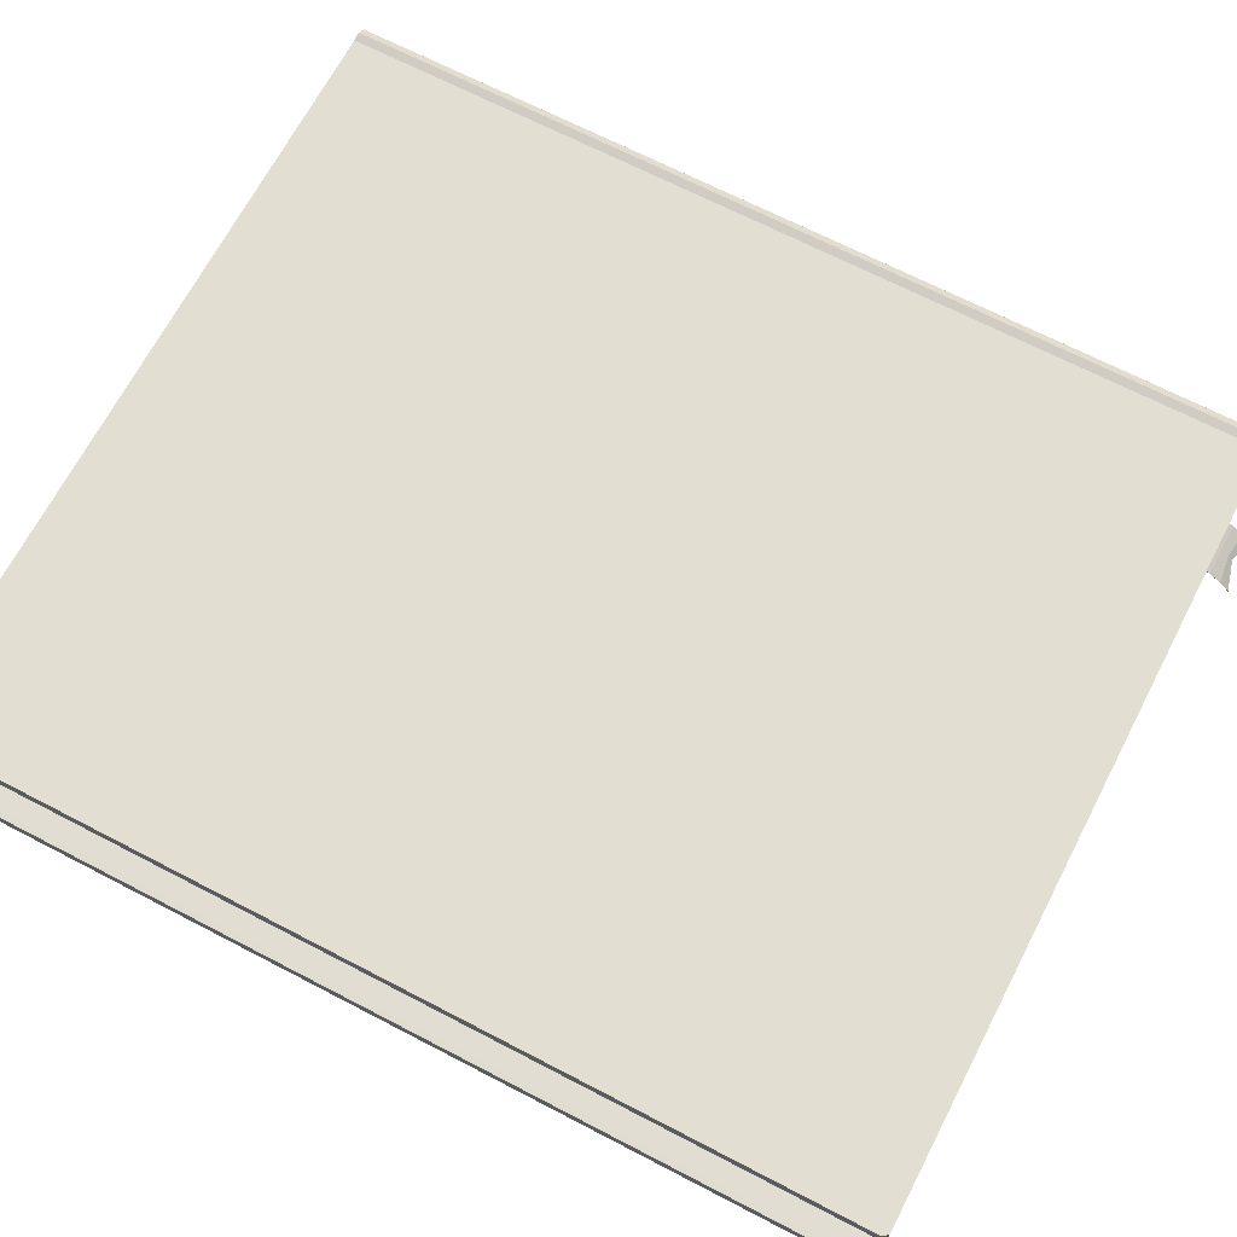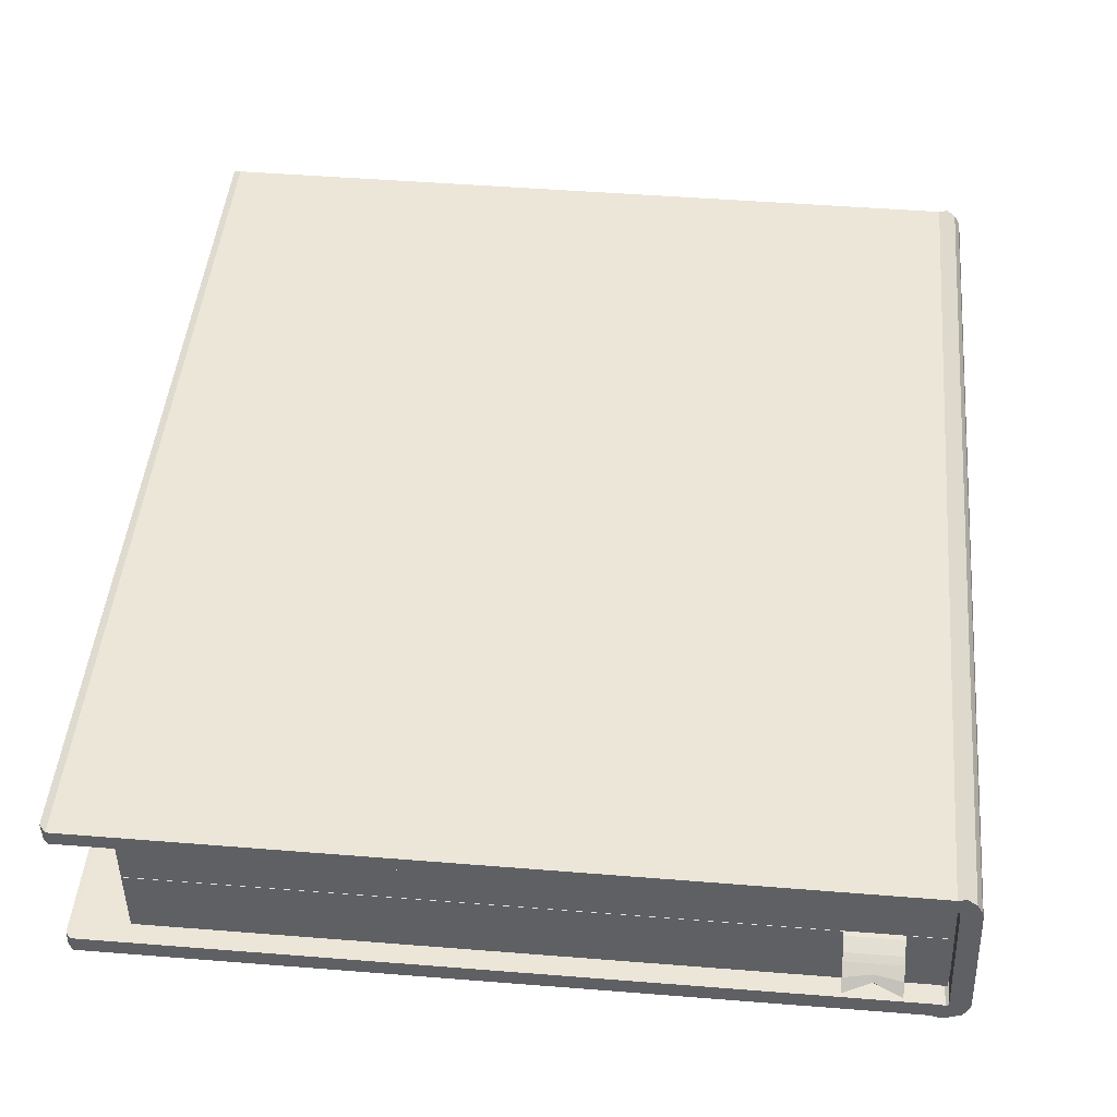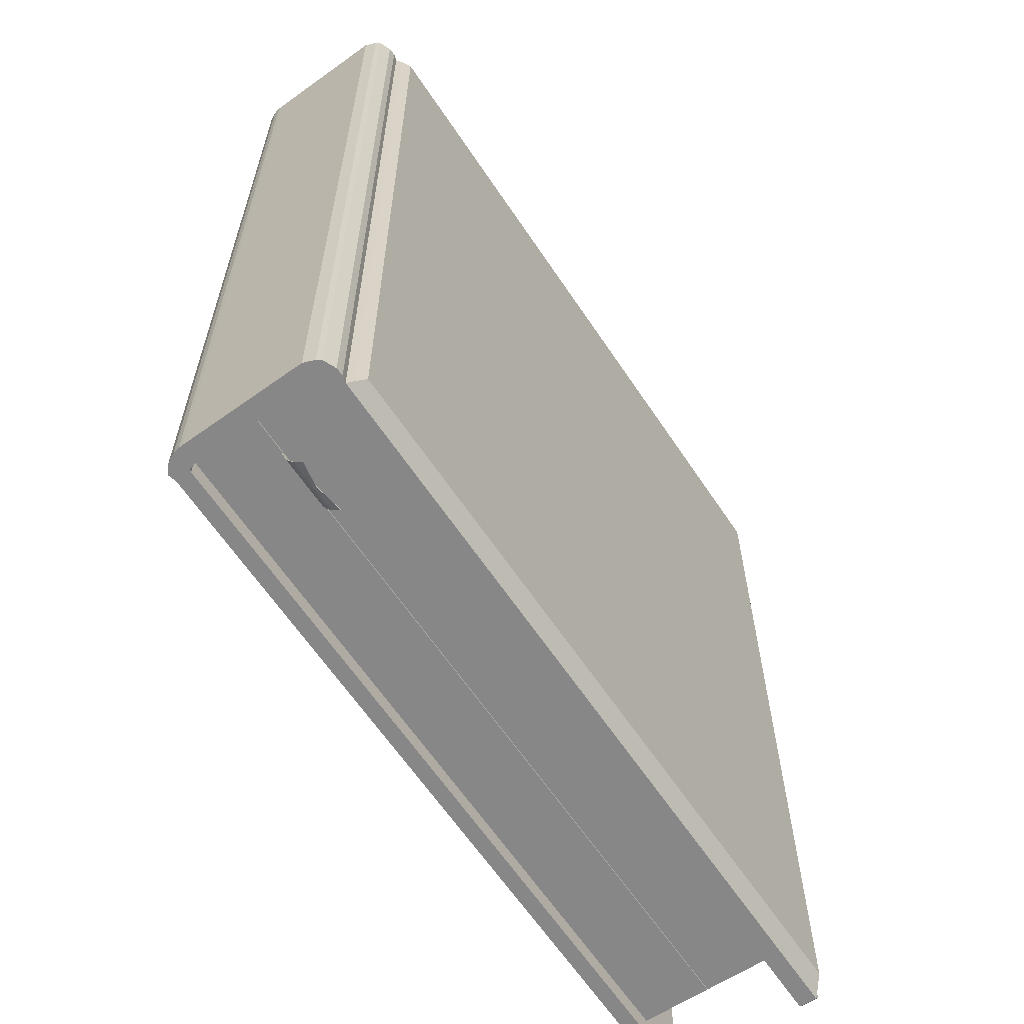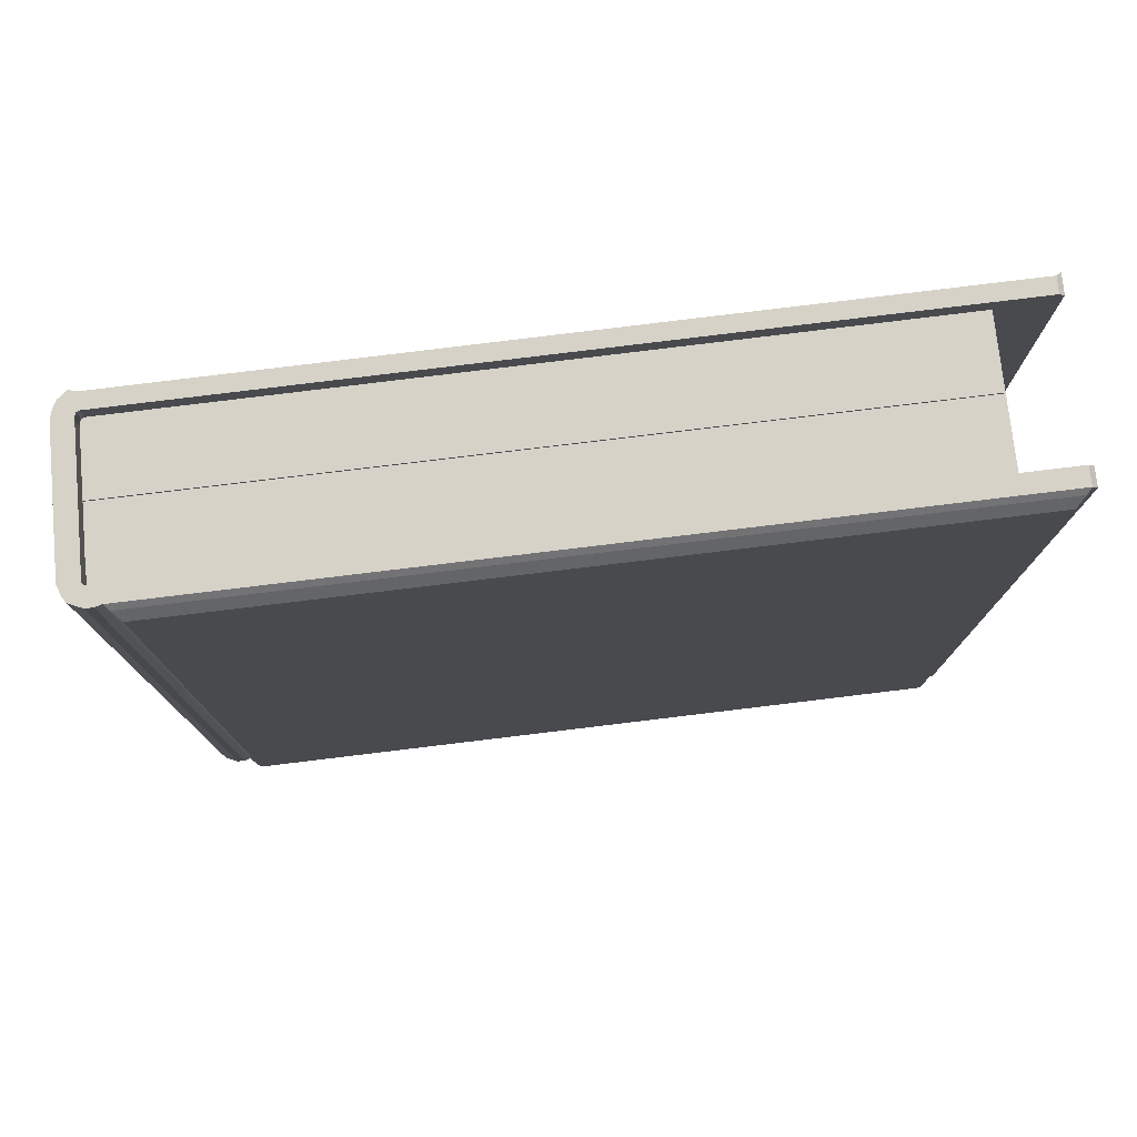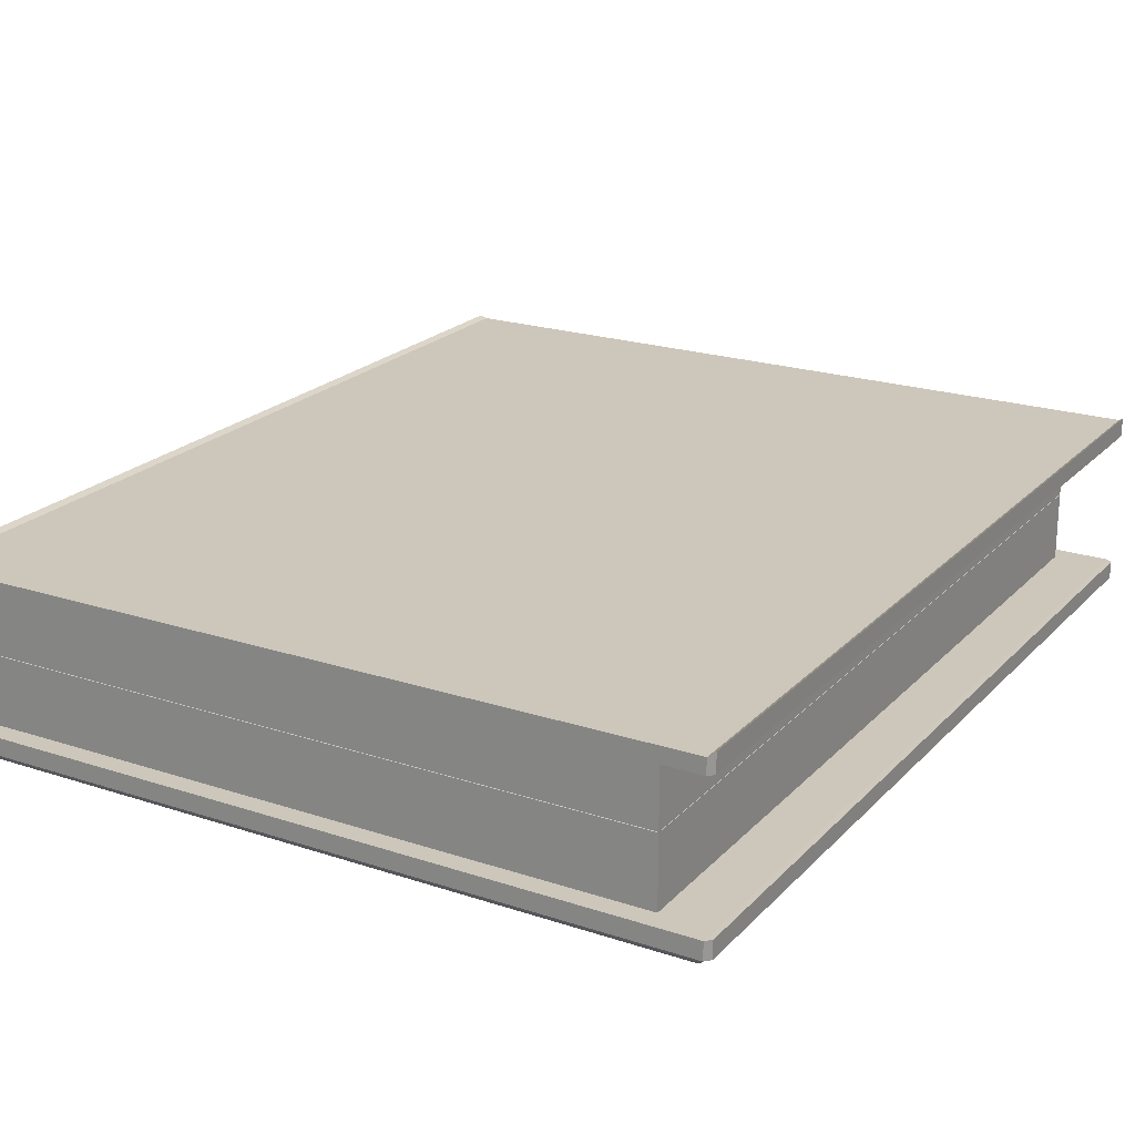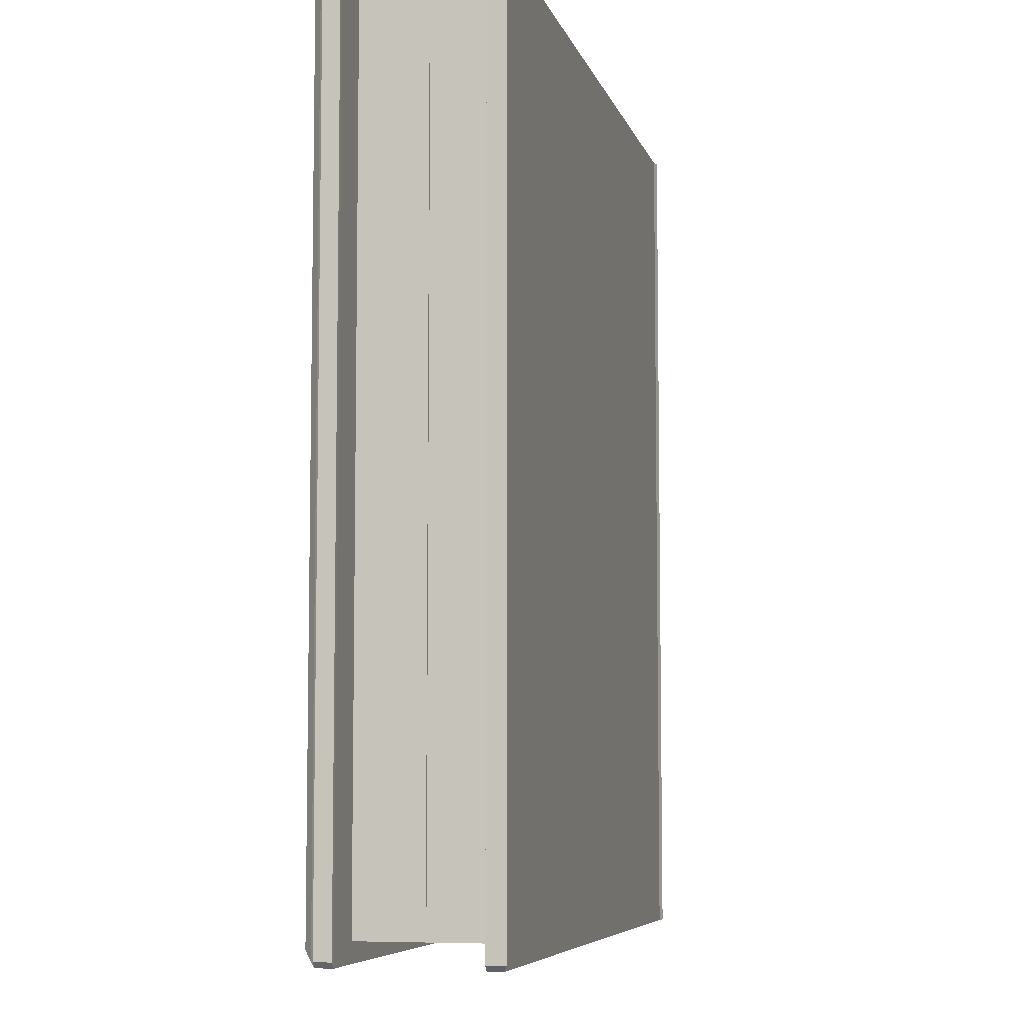
<metadata>
{"format":"obj","ext":"obj","renderer":"f3d","projection":"perspective","resolution":1024,"background":"white","views":[{"elev":68.1,"azim":117.5,"up":"+Y"},{"elev":46.1,"azim":-174.8,"up":"+Y"},{"elev":-62.5,"azim":-56.4,"up":"+Z"},{"elev":78.4,"azim":-6.9,"up":"+Z"},{"elev":21.5,"azim":30.4,"up":"+Y"},{"elev":-6.7,"azim":103.8,"up":"+Z"}]}
</metadata>
<code>
g default
v 51.93 -0.02808 -5.003
v 51.93 -0.221 -5.003
v 51.93 -0.02808 5.003
v 51.93 -0.221 5.003
v 43.62 -0.02808 -5.003
v 43.62 -0.221 -5.003
v 43.62 -0.02808 5.003
v 43.62 -0.221 5.003
v 43.66 -0.2732 -4.949
v 43.66 -0.2732 4.949
v 51.89 -0.2732 -4.949
v 51.89 -0.2732 4.949
v 43.75 -0.3599 -4.843
v 43.75 -0.3599 4.843
v 51.8 -0.3599 -4.843
v 51.8 -0.3599 4.843
v 43.54 -0.2417 -5.003
v 43.54 -0.2417 5.003
v 43.54 -0.03058 5.003
v 43.54 -0.03058 -5.003
v 43.46 -0.2374 -5.003
v 43.46 -0.2374 5.003
v 43.52 -0.03487 5.003
v 43.52 -0.03487 -5.003
v 43.32 -0.1785 -5.003
v 43.32 -0.1785 5.003
v 43.49 -0.04611 5.003
v 43.49 -0.04611 -5.003
v 43.29 -0.1318 -5.003
v 43.29 -0.1318 5.003
v 43.48 -0.03962 5.003
v 43.48 -0.03962 -5.003
v 43.24 -0.01202 -5.003
v 43.24 -0.01202 5.003
v 43.46 -0.02097 5.003
v 43.46 -0.02097 -5.003
v 43.3 1.354 -5.003
v 43.3 1.354 5.003
v 43.51 1.345 5.003
v 43.51 1.345 -5.003
v 43.31 1.403 -5.003
v 43.31 1.403 5.003
v 43.51 1.362 5.003
v 43.51 1.362 -5.003
v 43.32 1.478 -5.003
v 43.32 1.478 5.003
v 43.52 1.39 5.003
v 43.52 1.39 -5.003
v 43.38 1.578 -5.003
v 43.38 1.578 5.003
v 43.52 1.421 5.003
v 43.52 1.421 -5.003
v 43.48 1.651 -5.003
v 43.48 1.651 5.003
v 43.53 1.448 5.003
v 43.53 1.448 -5.003
v 43.57 1.628 -5.003
v 43.57 1.628 5.003
v 43.56 1.461 5.003
v 43.56 1.461 -5.003
v 51.93 1.645 -5.003
v 51.93 1.645 5.003
v 51.92 1.478 5.003
v 51.92 1.478 -5.003
v 51.99 -0.02971 -4.942
v 51.99 -0.2203 -4.942
v 51.99 -0.02971 4.942
v 51.99 -0.2203 4.942
v 51.98 1.687 -4.946
v 51.98 1.687 4.946
v 51.98 1.478 4.946
v 51.98 1.478 -4.946
v 43.46 -0.04245 4.782
v 43.46 1.477 4.782
v 43.46 -0.04245 -4.782
v 43.46 1.477 -4.782
v 51.38 -0.04245 4.782
v 51.38 1.477 4.782
v 51.38 -0.04245 -4.782
v 51.38 1.477 -4.782
v 43.46 0.7257 4.782
v 43.46 0.7257 -4.782
v 51.38 0.7257 -4.782
v 51.38 0.7257 4.782
v 43.46 0.7323 4.782
v 43.46 0.7323 -4.782
v 51.38 0.7323 -4.782
v 51.38 0.7323 4.782
v 44.09 0.7306 -4.027
v 44.09 0.7275 -4.027
v 50.76 0.7306 -4.027
v 50.76 0.7275 -4.027
v 50.76 0.7306 4.027
v 50.76 0.7275 4.027
v 44.09 0.7275 4.027
v 44.09 0.7306 4.027
v 43.94 0.7262 -4.77
v 43.94 0.7311 -4.77
v 43.94 0.7262 -4.821
v 43.94 0.7311 -4.821
v 44.52 0.7262 -4.77
v 44.52 0.7311 -4.77
v 44.52 0.7262 -4.821
v 44.52 0.7311 -4.821
v 43.94 0.7262 -4.816
v 43.94 0.7311 -4.816
v 44.52 0.7262 -4.816
v 44.52 0.7311 -4.816
v 43.94 0.731 -4.828
v 43.94 0.7263 -4.827
v 44.52 0.7263 -4.827
v 44.52 0.731 -4.828
v 43.94 0.73 -4.833
v 43.94 0.7254 -4.832
v 44.52 0.7254 -4.832
v 44.52 0.73 -4.833
v 43.94 0.6762 -4.982
v 43.94 0.6716 -4.981
v 44.52 0.6716 -4.981
v 44.52 0.6762 -4.982
v 43.94 0.6383 -5.058
v 43.94 0.6338 -5.056
v 44.52 0.6338 -5.056
v 44.52 0.6383 -5.058
v 43.94 0.5583 -5.184
v 43.94 0.5537 -5.183
v 44.52 0.5537 -5.183
v 44.52 0.5583 -5.184
v 43.94 0.454 -5.29
v 43.94 0.4494 -5.289
v 44.52 0.4494 -5.289
v 44.52 0.454 -5.29
v 44.23 0.7262 -4.821
v 44.23 0.7311 -4.821
v 44.23 0.7262 -4.77
v 44.23 0.7311 -4.77
v 44.23 0.7311 -4.816
v 44.23 0.7262 -4.816
v 44.23 0.7263 -4.827
v 44.23 0.731 -4.828
v 44.23 0.7254 -4.832
v 44.23 0.73 -4.833
v 44.23 0.6716 -4.981
v 44.23 0.6762 -4.982
v 44.23 0.6338 -5.056
v 44.23 0.6383 -5.058
v 44.23 0.5819 -5.143
v 44.23 0.5841 -5.144
v 44.23 0.5299 -5.196
v 44.23 0.5321 -5.196
g Mesh2
f 1 5 7 3
f 4 3 7 8
f 6 8 18 17
f 8 6 9 10
f 63 64 72 71
f 6 5 1 2
f 12 10 14 16
f 2 4 12 11
f 6 2 11 9
f 4 8 10 12
f 13 15 16 14
f 10 9 13 14
f 11 12 16 15
f 9 11 15 13
f 19 20 24 23
f 7 5 20 19
f 5 6 17 20
f 8 7 19 18
f 24 21 25 28
f 18 19 23 22
f 20 17 21 24
f 17 18 22 21
f 25 26 30 29
f 21 22 26 25
f 23 24 28 27
f 22 23 27 26
f 31 32 36 35
f 27 28 32 31
f 26 27 31 30
f 28 25 29 32
f 36 33 37 40
f 30 31 35 34
f 32 29 33 36
f 29 30 34 33
f 39 40 44 43
f 33 34 38 37
f 35 36 40 39
f 34 35 39 38
f 42 43 47 46
f 38 39 43 42
f 40 37 41 44
f 37 38 42 41
f 48 45 49 52
f 44 41 45 48
f 41 42 46 45
f 43 44 48 47
f 51 52 56 55
f 45 46 50 49
f 47 48 52 51
f 46 47 51 50
f 56 53 57 60
f 50 51 55 54
f 52 49 53 56
f 49 50 54 53
f 60 57 61 64
f 53 54 58 57
f 55 56 60 59
f 54 55 59 58
f 4 2 66 68
f 57 58 62 61
f 59 60 64 63
f 58 59 63 62
f 66 65 67 68
f 70 71 72 69
f 62 63 71 70
f 1 3 67 65
f 64 61 69 72
f 61 62 70 69
f 3 4 68 67
f 2 1 65 66
f 85 74 76 86
f 86 76 80 87
f 87 80 78 88
f 88 78 74 85
f 75 79 77 73
f 80 76 74 78
f 77 84 81 73
f 79 83 84 77
f 75 82 83 79
f 73 81 82 75
f 86 87 91 89
f 84 83 92 94
f 87 88 93 91
f 81 85 86 82
f 94 93 96 95
f 92 91 93 94
f 90 89 91 92
f 88 85 96 93
f 82 86 89 90
f 85 81 95 96
f 83 82 90 92
f 81 84 94 95
f 105 106 100 99
f 99 100 109 110
f 107 108 102 101
f 135 136 98 97
f 138 107 101 135
f 137 106 98 136
f 134 100 106 137
f 133 103 107 138
f 103 104 108 107
f 97 98 106 105
f 112 111 115 116
f 104 103 111 112
f 133 99 110 139
f 134 104 112 140
f 142 116 120 144
f 139 110 114 141
f 140 112 116 142
f 110 109 113 114
f 118 117 121 122
f 114 113 117 118
f 116 115 119 120
f 141 114 118 143
f 124 123 127 128
f 120 119 123 124
f 143 118 122 145
f 144 120 124 146
f 148 128 132 150
f 145 122 126 147
f 146 124 128 148
f 122 121 125 126
f 149 150 132 131
f 126 125 129 130
f 128 127 131 132
f 147 126 130 149
f 127 147 149 131
f 130 129 150 149
f 121 146 148 125
f 123 145 147 127
f 125 148 150 129
f 117 144 146 121
f 119 143 145 123
f 115 141 143 119
f 109 140 142 113
f 111 139 141 115
f 113 142 144 117
f 100 134 140 109
f 103 133 139 111
f 99 133 138 105
f 104 134 137 108
f 108 137 136 102
f 105 138 135 97
f 101 102 136 135

</code>
